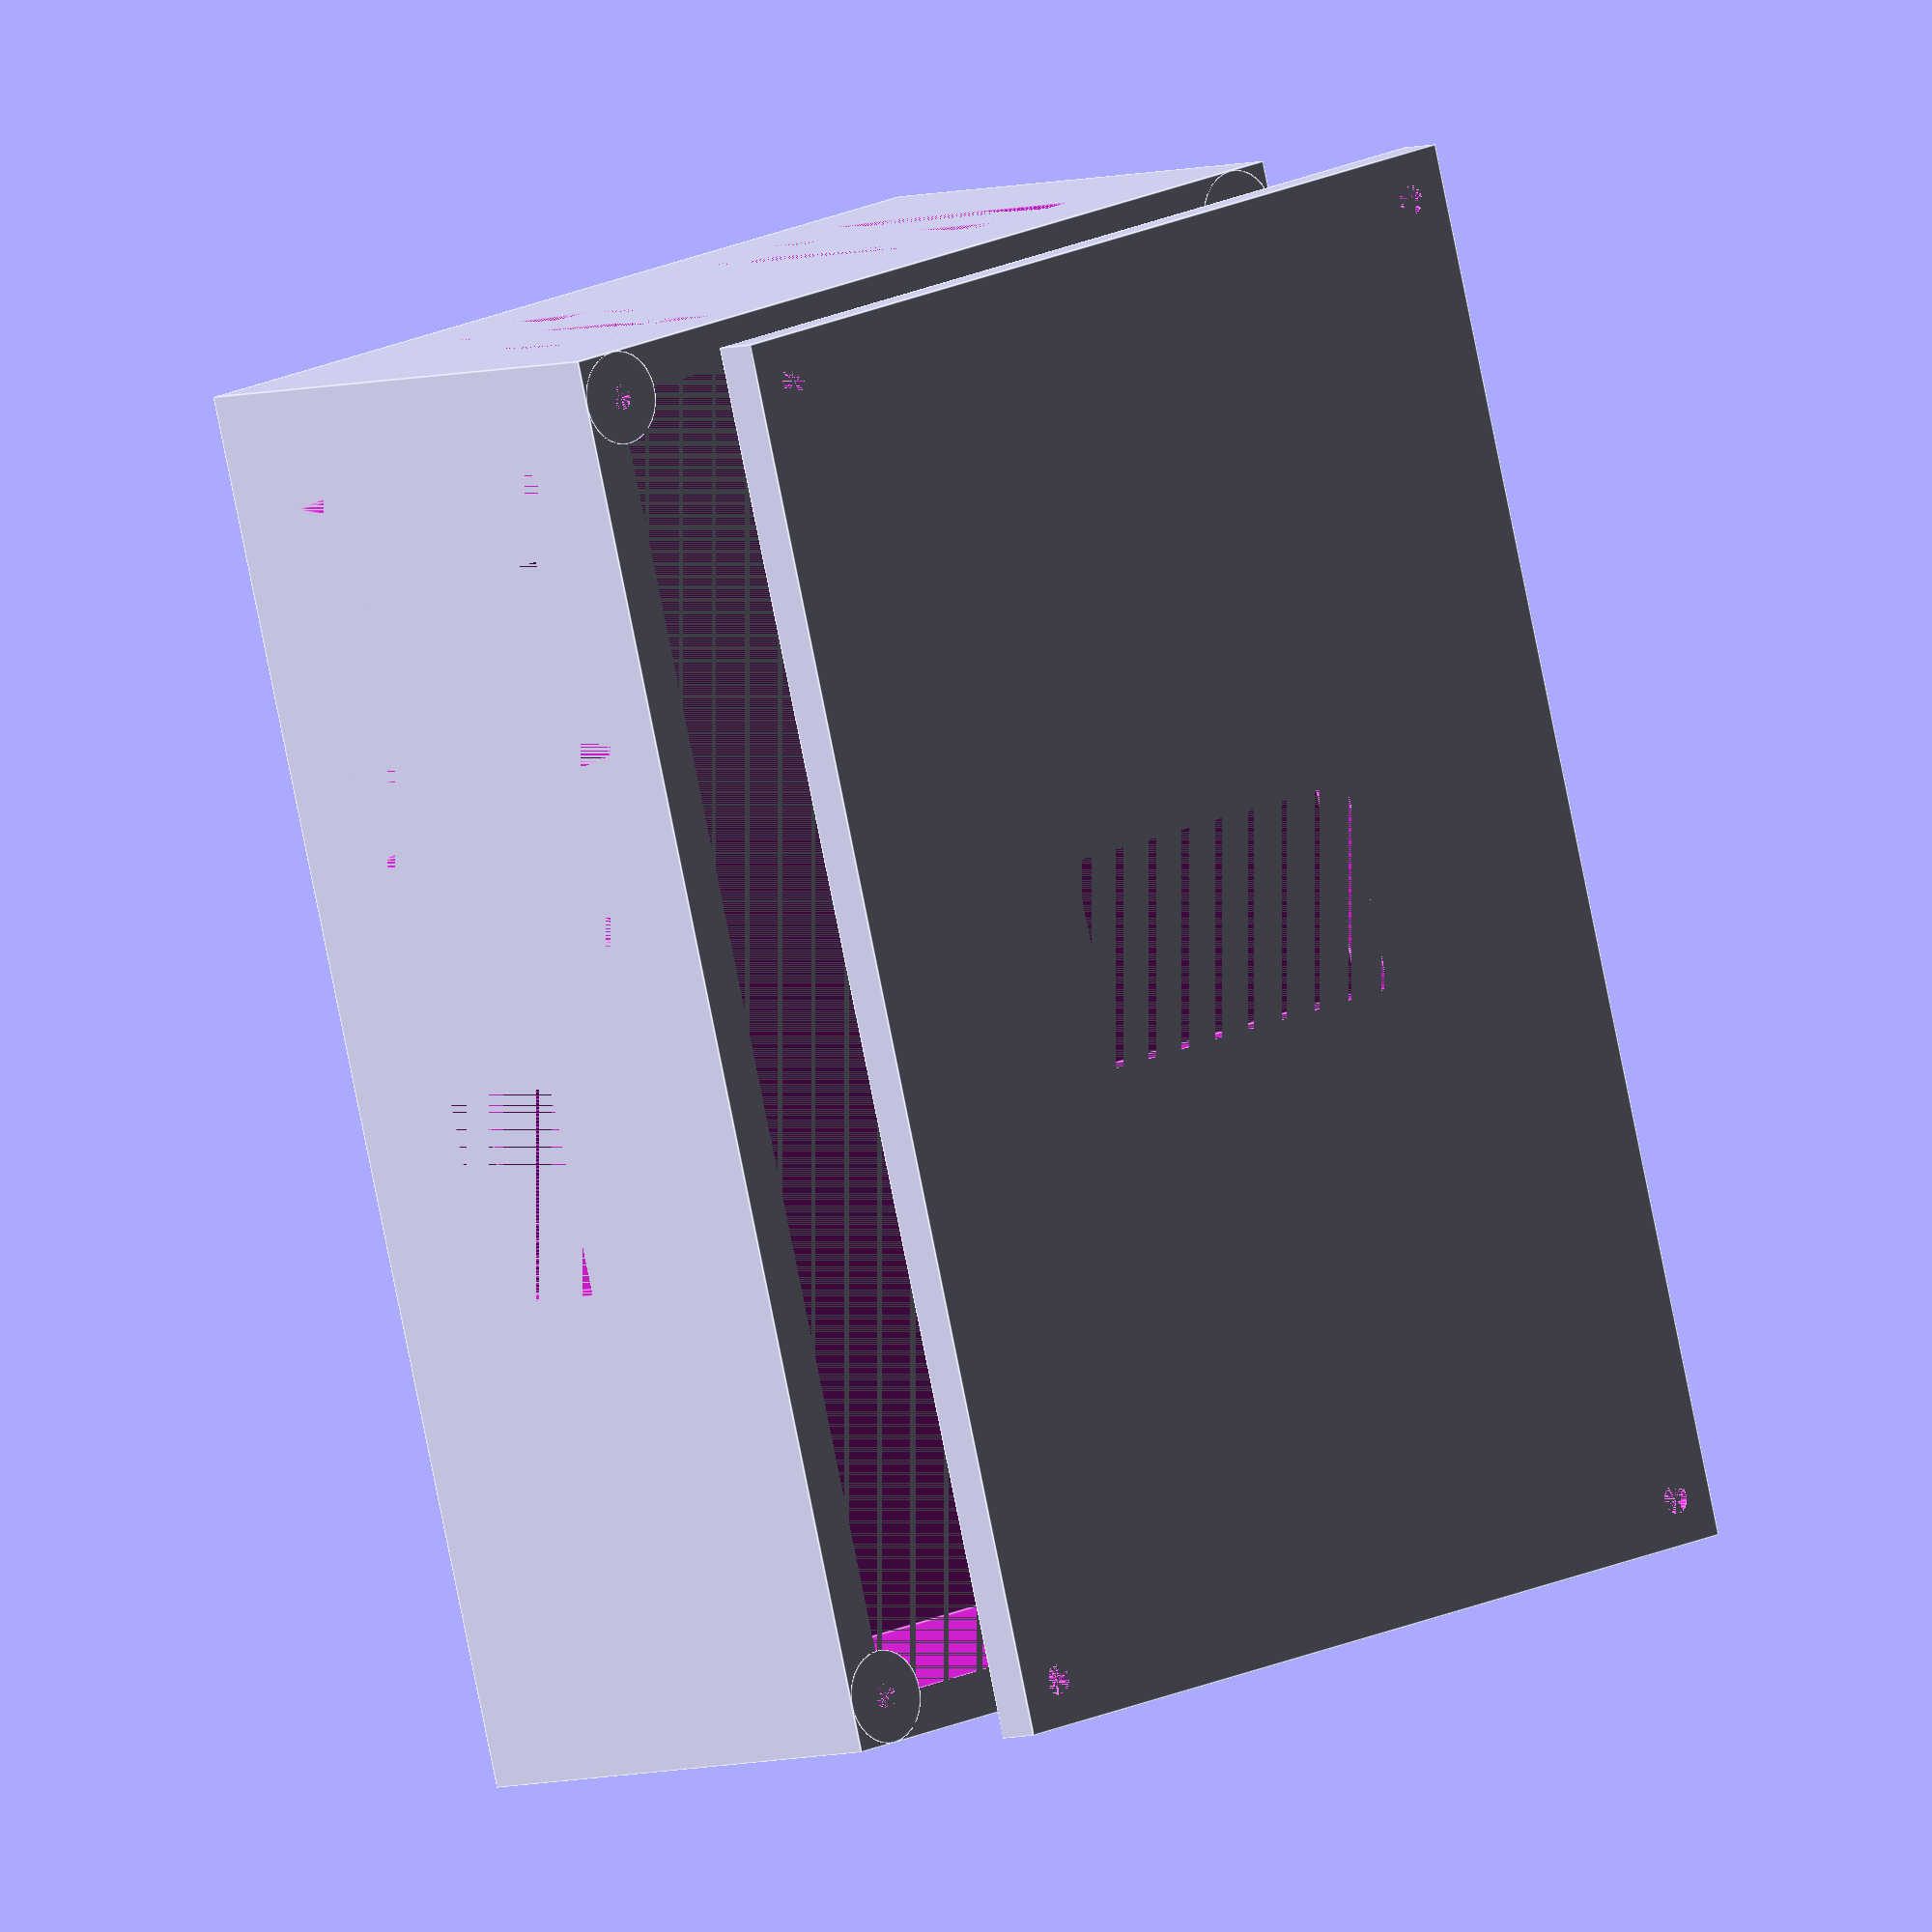
<openscad>
wall_thickness = 3;
screw_size = 2; // M2 screw
screwhole_size = 1.7;  // For M2 screws
screwblock_diam = 1.5*wall_thickness + screwhole_size;
board_x = 82;
board_y = 51;
board_spacing = 3;
screw_height = 3;

module screw_opening(height) {
    translate([0,0,height/2]) 
        cylinder(height, d=screw_size, center=true, $fn=30);
}

module screw_hole(height) {
    translate([0,0,height/2]) 
        cylinder(height, d=screwhole_size, center=true, $fn=30);
}

module screw_block(height, diam=screwblock_diam) {
    translate([0,0,height/2]) cylinder(height, d=diam, center=true, $fn=30);
}

module screw_mount(height, diam=screwblock_diam) {
    difference() {
        screw_block(height, diam);
        screw_hole(height);
    }
}

module ventilation_slit(height) {
    width=2;
    translate([0,wall_thickness,0])
    rotate([90,0,0])
    linear_extrude(height=wall_thickness)
        polygon(points=[ [0,0], [-width/2, 5], [-width/2,height-5], [0,height], [width/2,height-5],[width/2,5] ]);
}

module box() {
    board_screw_offset = 5.25;
    electronics_height = 30;

    module outer_box() {
        difference() {
            cube([2*wall_thickness + 2*board_spacing + board_x,
                2*wall_thickness + 2*board_spacing + board_y,
                wall_thickness + screw_height + electronics_height ]);
            translate([wall_thickness,wall_thickness,wall_thickness])
                cube([2*board_spacing + board_x,
                    2*board_spacing + board_y,
                    screw_height + electronics_height ]);
        }
    }

    // Outer box with screw holes
    difference() {
        union() {
            outer_box();
            for (i=[0:1]) {
                for (j=[0:1]) {
                    translate([screwblock_diam/2 + i*(2*wall_thickness + 2*board_spacing + board_x-screwblock_diam), 
                        screwblock_diam/2 + j*(2*wall_thickness + 2*board_spacing + board_y-screwblock_diam),
                        wall_thickness])
                            screw_block(screw_height + electronics_height);
                }
            }
        }
        // Holes for screws
        for (i=[0:1]) {
            for (j=[0:1]) {
                translate([screwblock_diam/2 + i*(2*wall_thickness + 2*board_spacing + board_x-screwblock_diam), 
                    screwblock_diam/2 + j*(2*wall_thickness + 2*board_spacing + board_y-screwblock_diam),
                    wall_thickness + electronics_height ])
                        screw_hole(screw_height);
            }
        }
        // USB opening
        usb_width = 14;
        usb_height = 10;
        translate([wall_thickness+board_spacing+49-(usb_width/2),0,wall_thickness+screw_height+8-(usb_height/2)]) cube([usb_width,wall_thickness,usb_height]);
        // Ventilation slits
        for (i=[0:5]) {
            translate([wall_thickness+board_spacing+2+i*6,0,wall_thickness+screw_height])
                ventilation_slit(electronics_height-screw_height);
            translate([wall_thickness+board_spacing+2+i*6,wall_thickness+2*board_spacing+board_y,wall_thickness+screw_height])
                ventilation_slit(electronics_height-screw_height);
        }
        for (i=[0:7]) {
            translate([wall_thickness,wall_thickness+board_spacing+board_y/2-1+(i-3.5)*6,wall_thickness+screw_height])
            rotate([0,0,90])
                ventilation_slit(electronics_height-screw_height);
        }
    }
    
    translate([0,0,wall_thickness]) {
        for (i=[0:1]) {
            for (j=[0:1]) {
                translate([wall_thickness+board_spacing+board_screw_offset + i*(board_x-2*board_screw_offset),
                    wall_thickness+board_spacing+board_screw_offset + j*(board_y-2*board_screw_offset),
                    0]) screw_mount(screw_height);
            }
        }
    }
    
    // For reference: Board
    //translate([wall_thickness+board_spacing, wall_thickness+board_spacing, wall_thickness+screw_height]) 
    //    color("red")    
    //    cube([board_x, board_y, 2]);
}


module lid() {
    thickness = wall_thickness;
    display_x_ofs = 32;  // Offset from top of board
    display_x_out_of_center = 1;  // Display not exactly in middle of board...
    display_x = 14;
    display_y = 25;
    screw_x_ofs = 4;
    screw_y_ofs = 1.5;
    
    difference() {
        cube([2*wall_thickness + 2*board_spacing + board_x,
            2*wall_thickness + 2*board_spacing + board_y,
            thickness]);
        // Screw holes for mounting the lid
        for (i=[0:1]) {
            for (j=[0:1]) {
                translate([screwblock_diam/2 + i*(2*wall_thickness + 2*board_spacing + board_x-screwblock_diam), 
                    screwblock_diam/2 + j*(2*wall_thickness + 2*board_spacing + board_y-screwblock_diam),
                    0 ])
                        screw_opening(thickness);
            }
        }
        // Display opening
        translate([wall_thickness + board_spacing + display_x_ofs + display_x_out_of_center,(2*wall_thickness + 2*board_spacing + board_y - display_y)/2,0])
            cube([display_x,display_y,thickness]);
    }
    // Screw mounts for display
    translate([wall_thickness + board_spacing + display_x_ofs,(2*wall_thickness + 2*board_spacing + board_y - display_y)/2,-screw_height]) {
        translate([-screw_x_ofs,screw_y_ofs,0]) screw_mount(screw_height, diam = screwhole_size + 2.5);
        translate([display_x+screw_x_ofs,screw_y_ofs,0]) screw_mount(screw_height, screwhole_size + 2.5);
        translate([-screw_x_ofs,display_y-screw_y_ofs,0]) screw_mount(screw_height, screwhole_size + 2.5);
        translate([display_x+screw_x_ofs,display_y-screw_y_ofs,0]) screw_mount(screw_height, screwhole_size + 2.5);
    }
}


translate([0,0,-30 - 20])
    box();
// rotate([0,180,0])
    lid();

</openscad>
<views>
elev=5.0 azim=74.5 roll=318.1 proj=o view=edges
</views>
